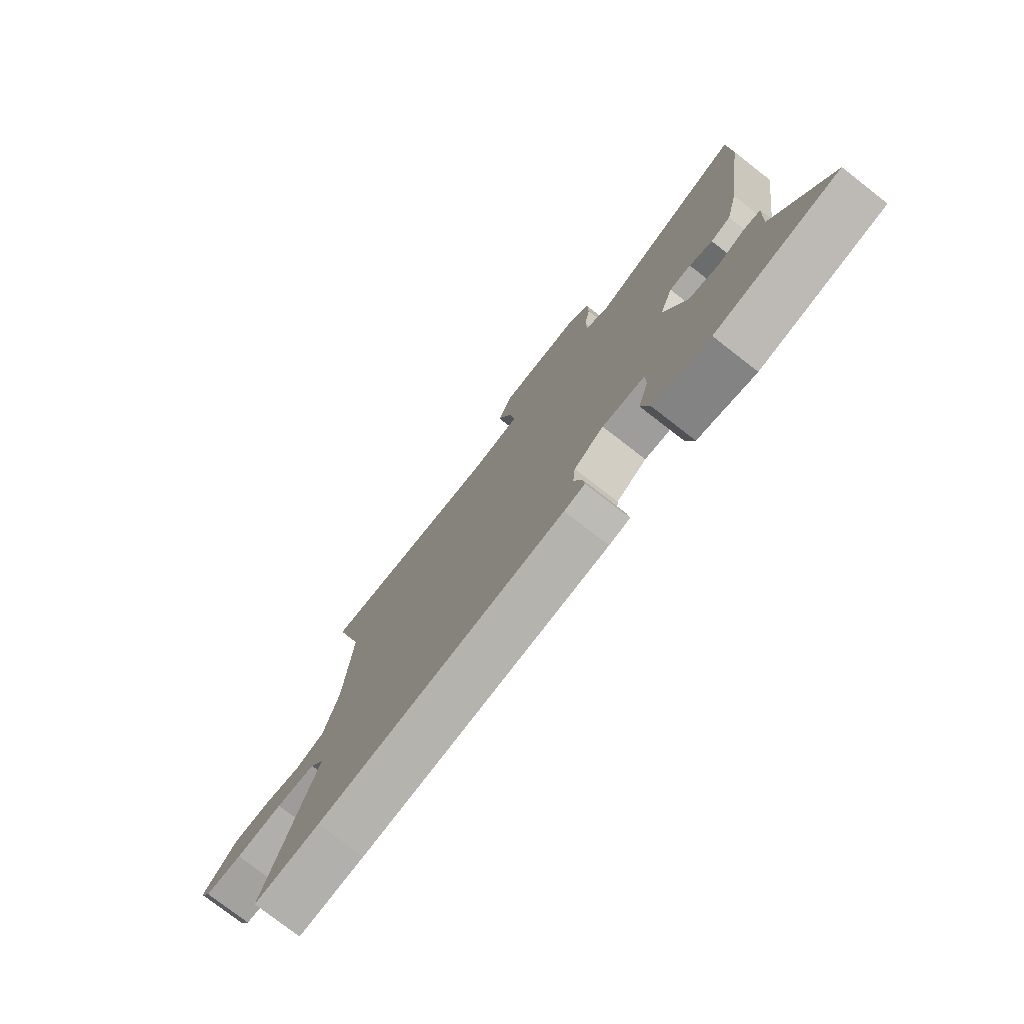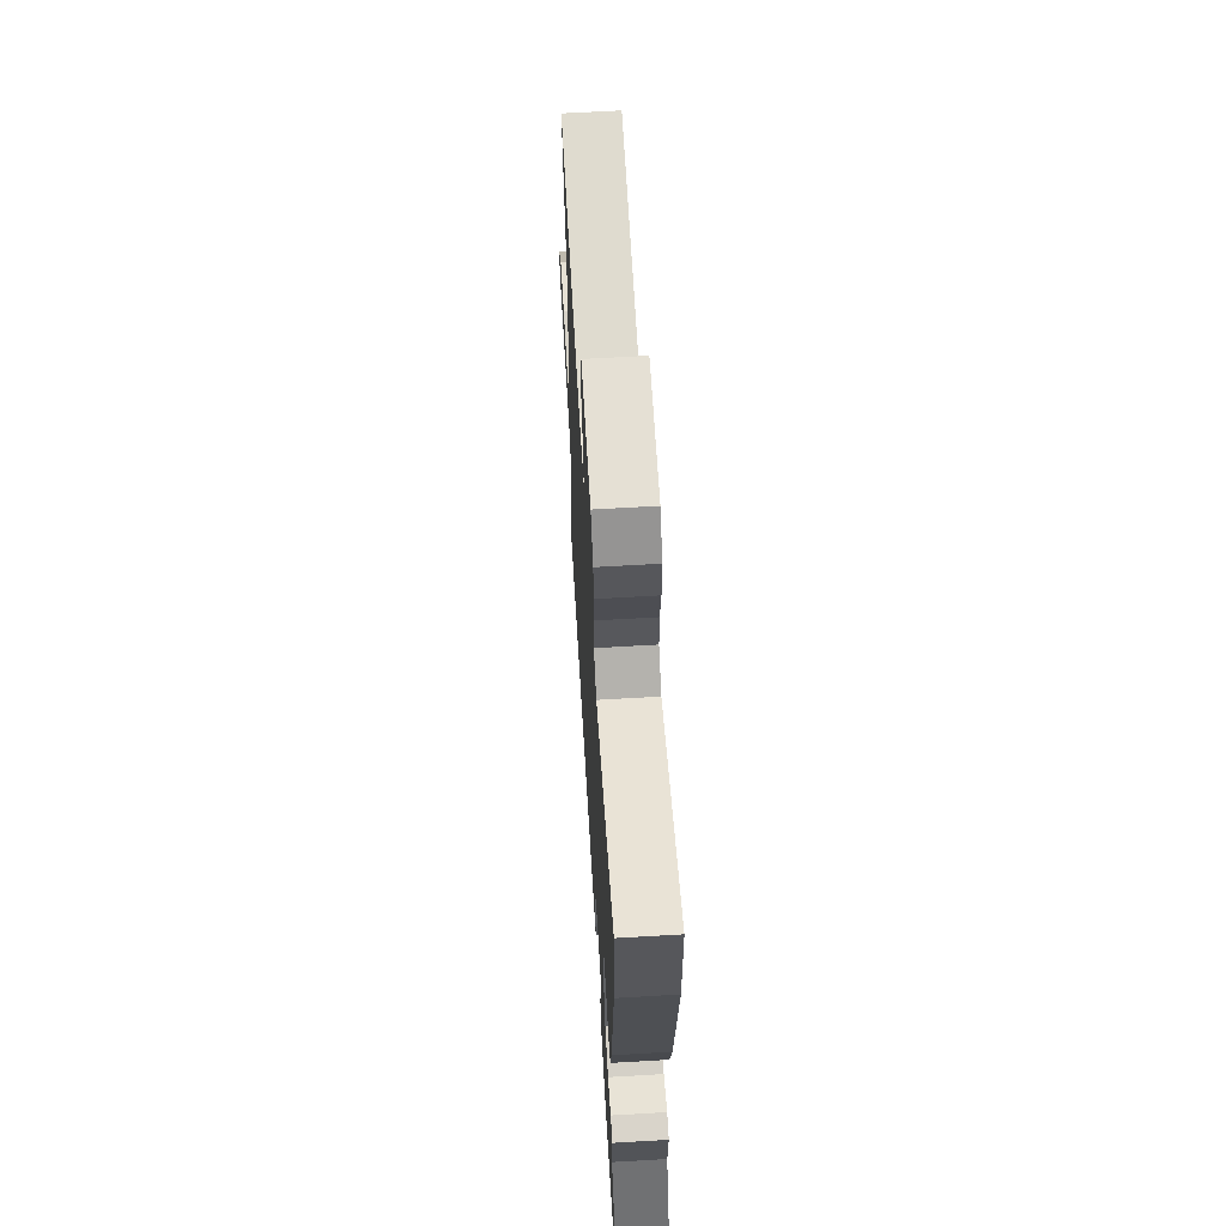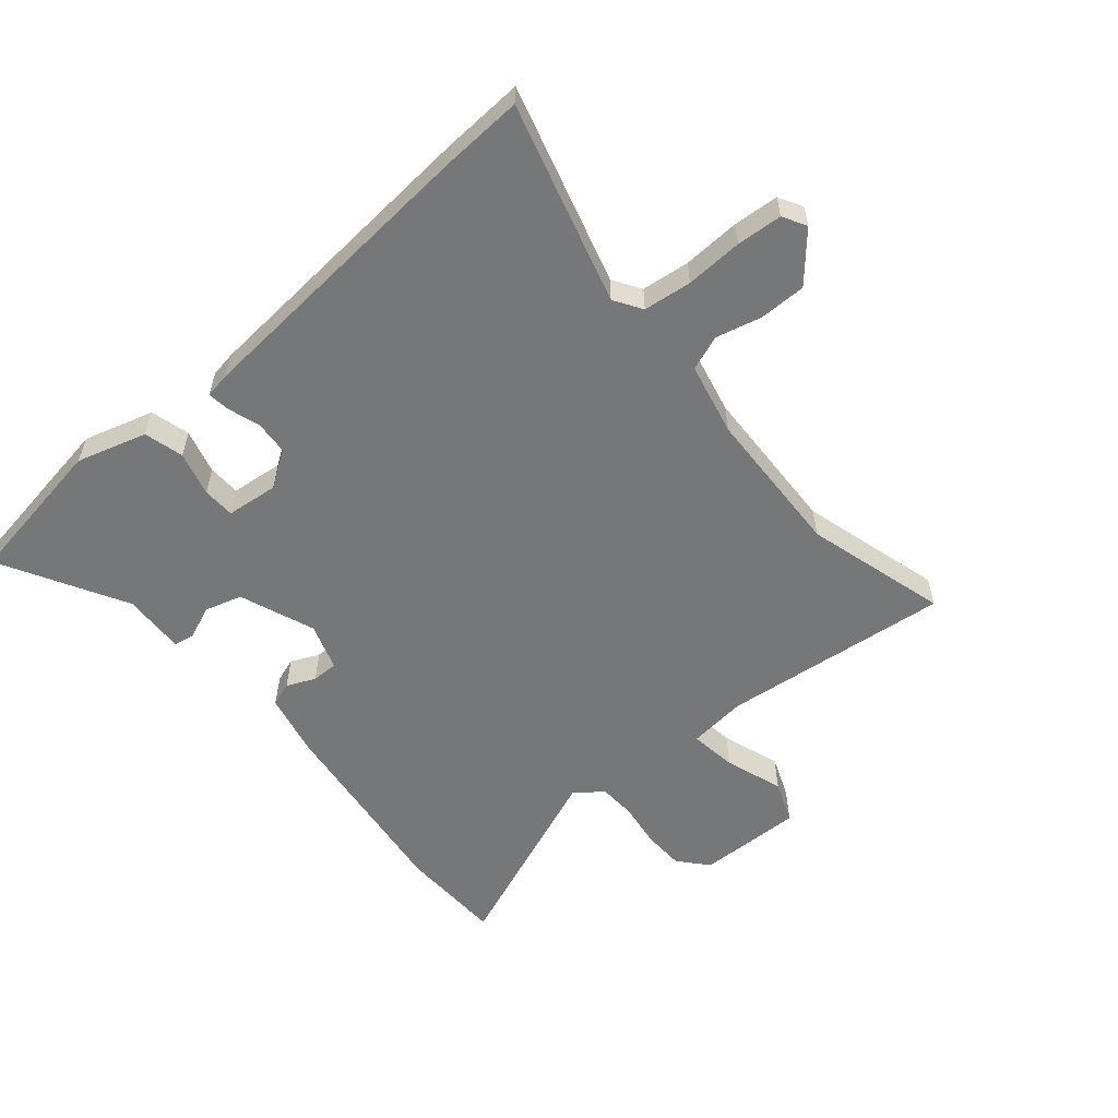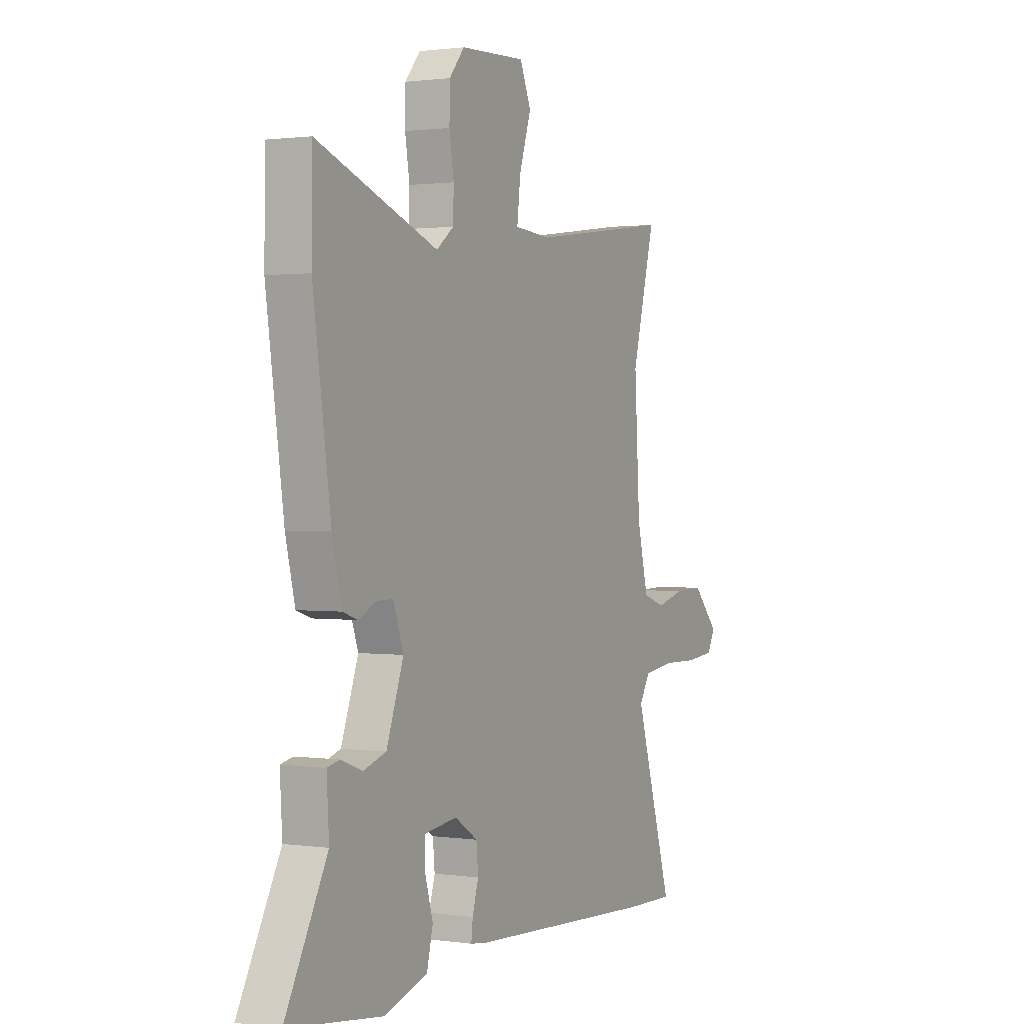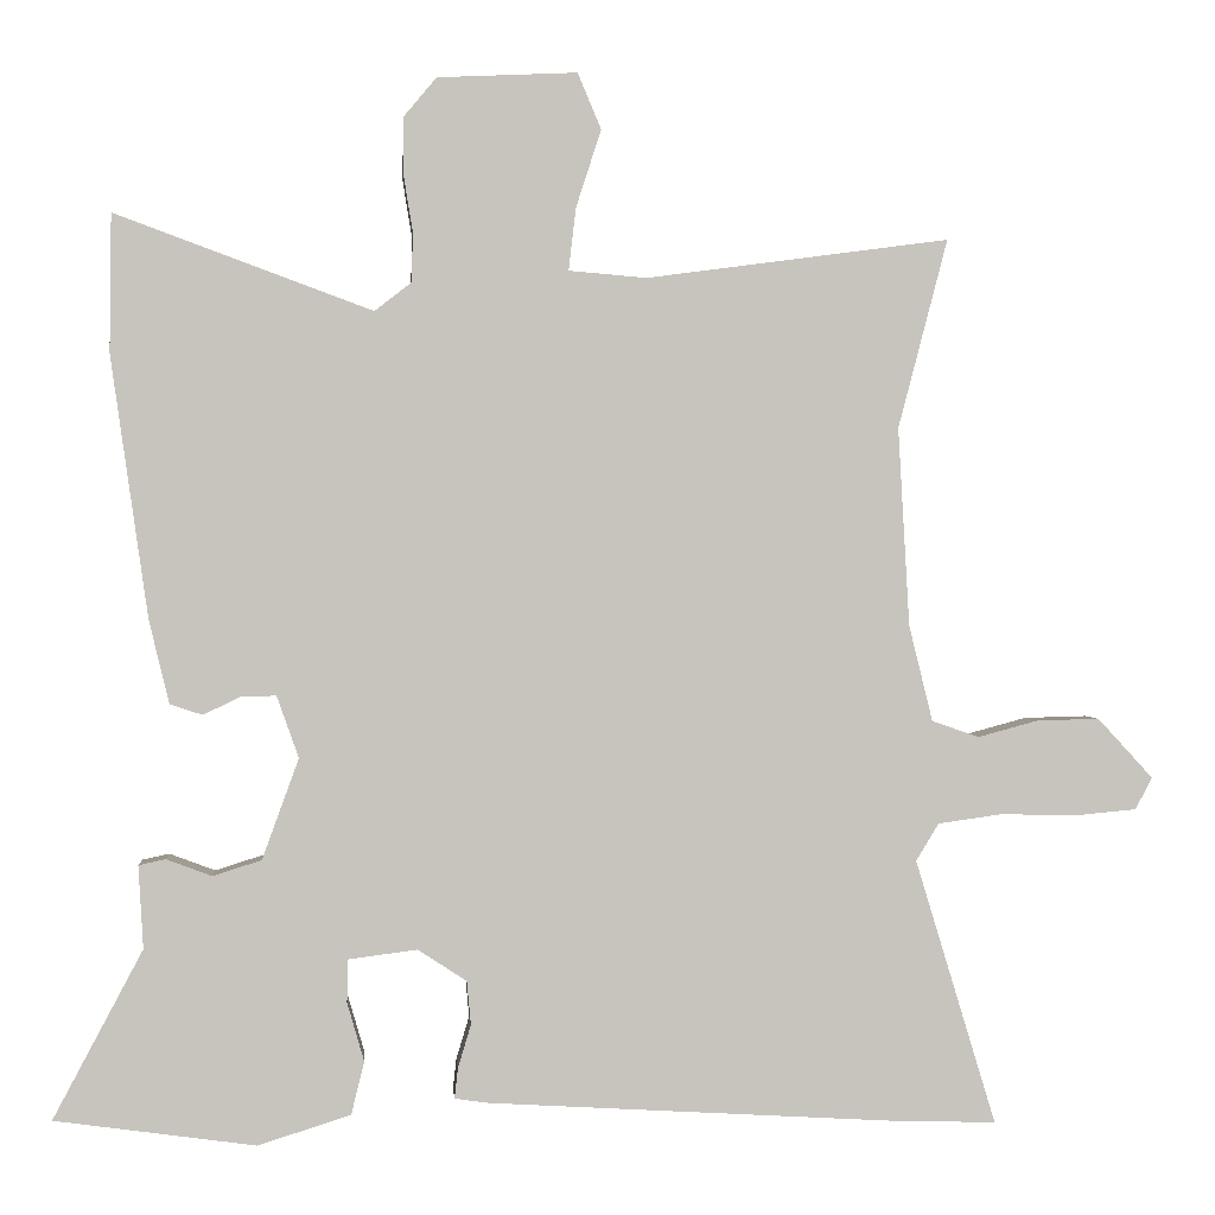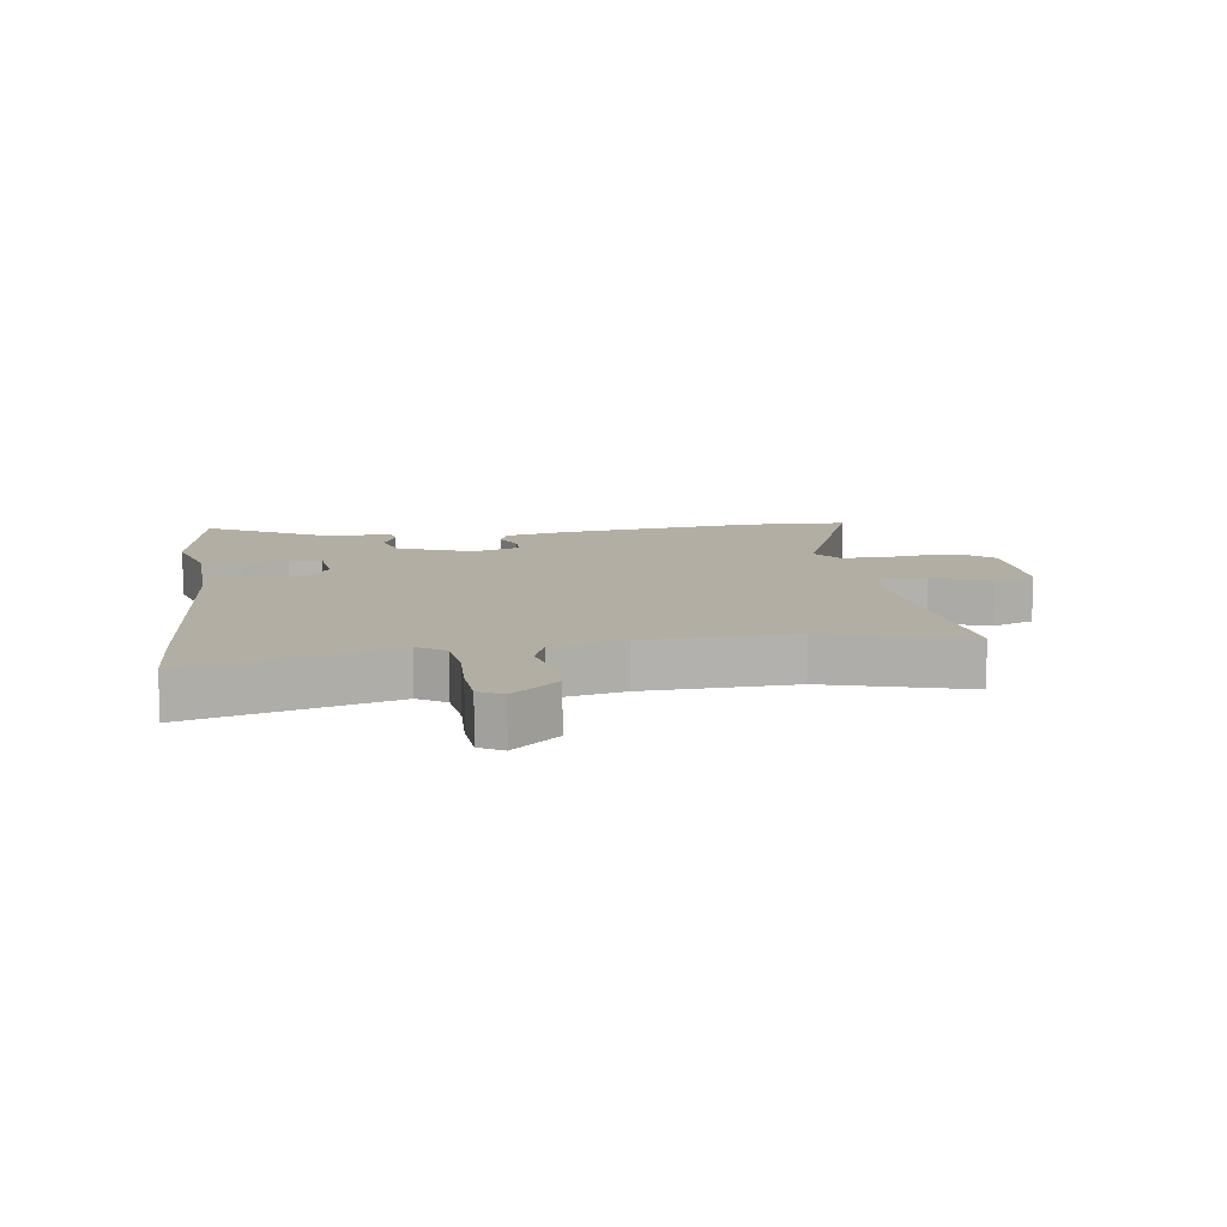
<metadata>
{"format":"obj","ext":"obj","renderer":"f3d","projection":"perspective","resolution":1024,"background":"white","views":[{"elev":-77.2,"azim":52.2,"up":"+Z"},{"elev":63.0,"azim":86.6,"up":"+Z"},{"elev":-57.1,"azim":-138.6,"up":"+Y"},{"elev":1.2,"azim":117.5,"up":"+Z"},{"elev":0.7,"azim":175.5,"up":"+Z"},{"elev":10.9,"azim":-97.0,"up":"+Y"}]}
</metadata>
<code>
v -0.463 0.07 0.358
v -0.524 0.07 0.591
v -0.151 0.07 0.541
v -0.055 0.07 0.549
v -0.064 0.07 0.626
v -0.095 0.07 0.722
v -0.066 0.07 0.791
v 0.106 0.07 0.783
v 0.146 0.07 0.735
v 0.147 0.07 0.667
v 0.135 0.07 0.594
v 0.137 0.07 0.533
v 0.182 0.07 0.498
v 0.499 0.07 0.615
v 0.501 0.07 0.445
v 0.455 0.07 0.123
v 0.43 0.07 0.02
v 0.39 0.07 0.007
v 0.344 0.07 0.029
v 0.301 0.07 0.03
v 0.274 0.07 -0.046
v 0.319 0.07 -0.17
v 0.379 0.07 -0.189
v 0.435 0.07 -0.168
v 0.468 0.07 -0.175
v 0.462 0.07 -0.277
v 0.572 0.07 -0.484
v 0.325 0.07 -0.518
v 0.211 0.07 -0.482
v 0.195 0.07 -0.417
v 0.216 0.07 -0.345
v 0.215 0.07 -0.292
v 0.13 0.07 -0.281
v 0.07 0.07 -0.32
v 0.065 0.07 -0.374
v 0.081 0.07 -0.427
v 0.085 0.07 -0.464
v 0.043 0.07 -0.47
v -0.453 0.07 -0.499
v -0.585 0.07 -0.503
v -0.486 0.07 -0.177
v -0.514 0.07 -0.131
v -0.593 0.07 -0.12
v -0.687 0.07 -0.122
v -0.762 0.07 -0.115
v -0.783 0.07 -0.076
v -0.715 0.07 -0.002
v -0.638 0.07 -0.004
v -0.564 0.07 -0.024
v -0.506 0.07 -0.004
v -0.477 0.07 0.114
v -0.463 0 0.358
v -0.524 0 0.591
v -0.151 0 0.541
v -0.055 0 0.549
v -0.064 0 0.626
v -0.095 0 0.722
v -0.066 0 0.791
v 0.106 0 0.783
v 0.146 0 0.735
v 0.147 0 0.667
v 0.135 0 0.594
v 0.137 0 0.533
v 0.182 0 0.498
v 0.499 0 0.615
v 0.501 0 0.445
v 0.455 0 0.123
v 0.43 0 0.02
v 0.39 0 0.007
v 0.344 0 0.029
v 0.301 0 0.03
v 0.274 0 -0.046
v 0.319 0 -0.17
v 0.379 0 -0.189
v 0.435 0 -0.168
v 0.468 0 -0.175
v 0.462 0 -0.277
v 0.572 0 -0.484
v 0.325 0 -0.518
v 0.211 0 -0.482
v 0.195 0 -0.417
v 0.216 0 -0.345
v 0.215 0 -0.292
v 0.13 0 -0.281
v 0.07 0 -0.32
v 0.065 0 -0.374
v 0.081 0 -0.427
v 0.085 0 -0.464
v 0.043 0 -0.47
v -0.453 0 -0.499
v -0.585 0 -0.503
v -0.486 0 -0.177
v -0.514 0 -0.131
v -0.593 0 -0.12
v -0.687 0 -0.122
v -0.762 0 -0.115
v -0.783 0 -0.076
v -0.715 0 -0.002
v -0.638 0 -0.004
v -0.564 0 -0.024
v -0.506 0 -0.004
v -0.477 0 0.114
f 47 48 49
f 46 47 49
f 45 46 49
f 44 45 49
f 43 44 49
f 42 43 49 50
f 41 42 50 51
f 39 40 41
f 38 39 41
f 37 38 41
f 36 37 41
f 35 36 41
f 41 51 1
f 35 41 1
f 34 35 1
f 29 30 31
f 28 29 31
f 27 28 31
f 26 27 31
f 26 31 32
f 25 26 32
f 24 25 32
f 23 24 32
f 22 23 32 33
f 17 18 19
f 16 17 19
f 15 16 19
f 14 15 19
f 13 14 19
f 12 13 19 20
f 9 10 11
f 8 9 11
f 7 8 11
f 6 7 11
f 5 6 11
f 4 5 11 12
f 12 20 21
f 4 12 21
f 3 4 21
f 2 3 21
f 1 2 21
f 34 1 21
f 33 34 21
f 21 22 33
f 100 99 98
f 100 98 97
f 100 97 96
f 100 96 95
f 100 95 94
f 101 100 94 93
f 102 101 93 92
f 92 91 90
f 92 90 89
f 92 89 88
f 92 88 87
f 92 87 86
f 52 102 92
f 52 92 86
f 52 86 85
f 82 81 80
f 82 80 79
f 82 79 78
f 82 78 77
f 83 82 77
f 83 77 76
f 83 76 75
f 83 75 74
f 84 83 74 73
f 70 69 68
f 70 68 67
f 70 67 66
f 70 66 65
f 70 65 64
f 71 70 64 63
f 62 61 60
f 62 60 59
f 62 59 58
f 62 58 57
f 62 57 56
f 63 62 56 55
f 72 71 63
f 72 63 55
f 72 55 54
f 72 54 53
f 72 53 52
f 72 52 85
f 72 85 84
f 84 73 72
f 1 52 53 2
f 2 53 54 3
f 3 54 55 4
f 4 55 56 5
f 5 56 57 6
f 6 57 58 7
f 7 58 59 8
f 8 59 60 9
f 9 60 61 10
f 10 61 62 11
f 11 62 63 12
f 12 63 64 13
f 13 64 65 14
f 14 65 66 15
f 15 66 67 16
f 16 67 68 17
f 17 68 69 18
f 18 69 70 19
f 19 70 71 20
f 20 71 72 21
f 21 72 73 22
f 22 73 74 23
f 23 74 75 24
f 24 75 76 25
f 25 76 77 26
f 26 77 78 27
f 27 78 79 28
f 28 79 80 29
f 29 80 81 30
f 30 81 82 31
f 31 82 83 32
f 32 83 84 33
f 33 84 85 34
f 34 85 86 35
f 35 86 87 36
f 36 87 88 37
f 37 88 89 38
f 38 89 90 39
f 39 90 91 40
f 40 91 92 41
f 41 92 93 42
f 42 93 94 43
f 43 94 95 44
f 44 95 96 45
f 45 96 97 46
f 46 97 98 47
f 47 98 99 48
f 48 99 100 49
f 49 100 101 50
f 50 101 102 51
f 51 102 52 1

</code>
